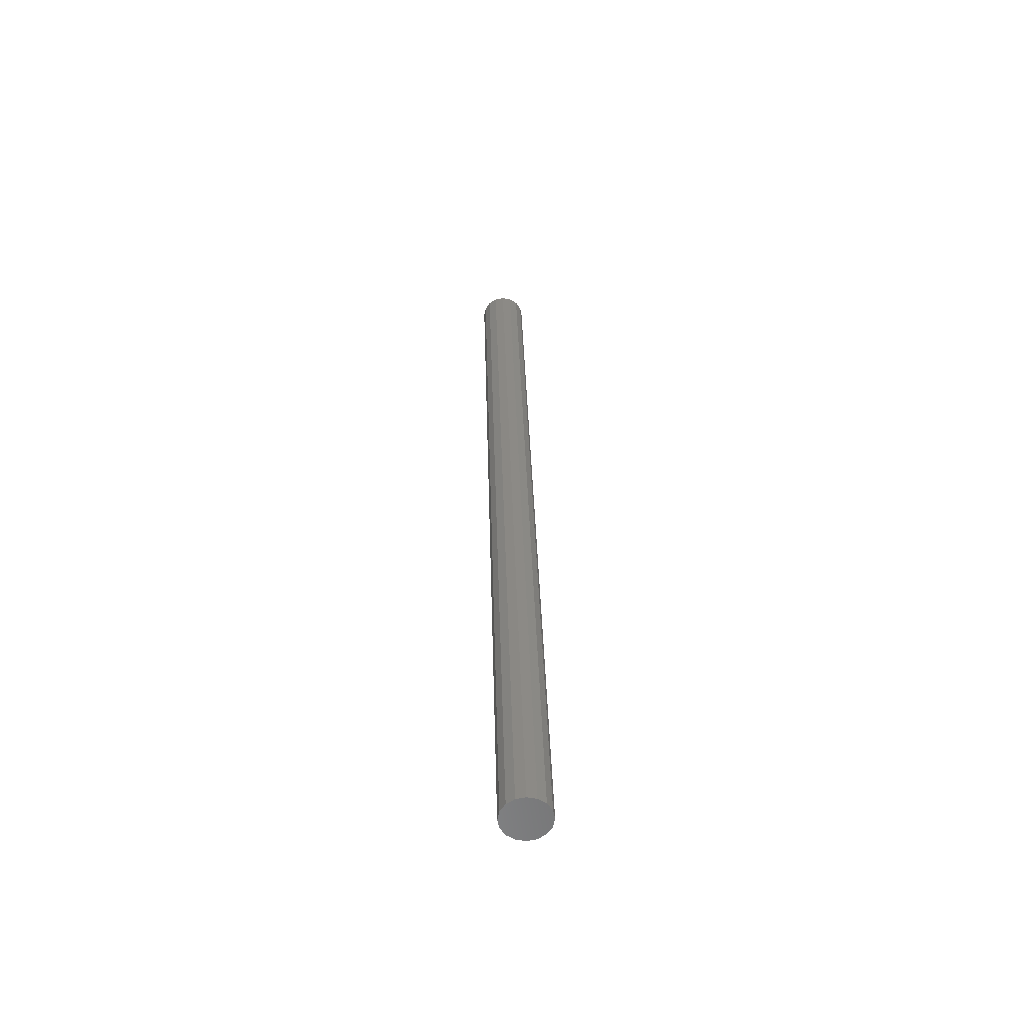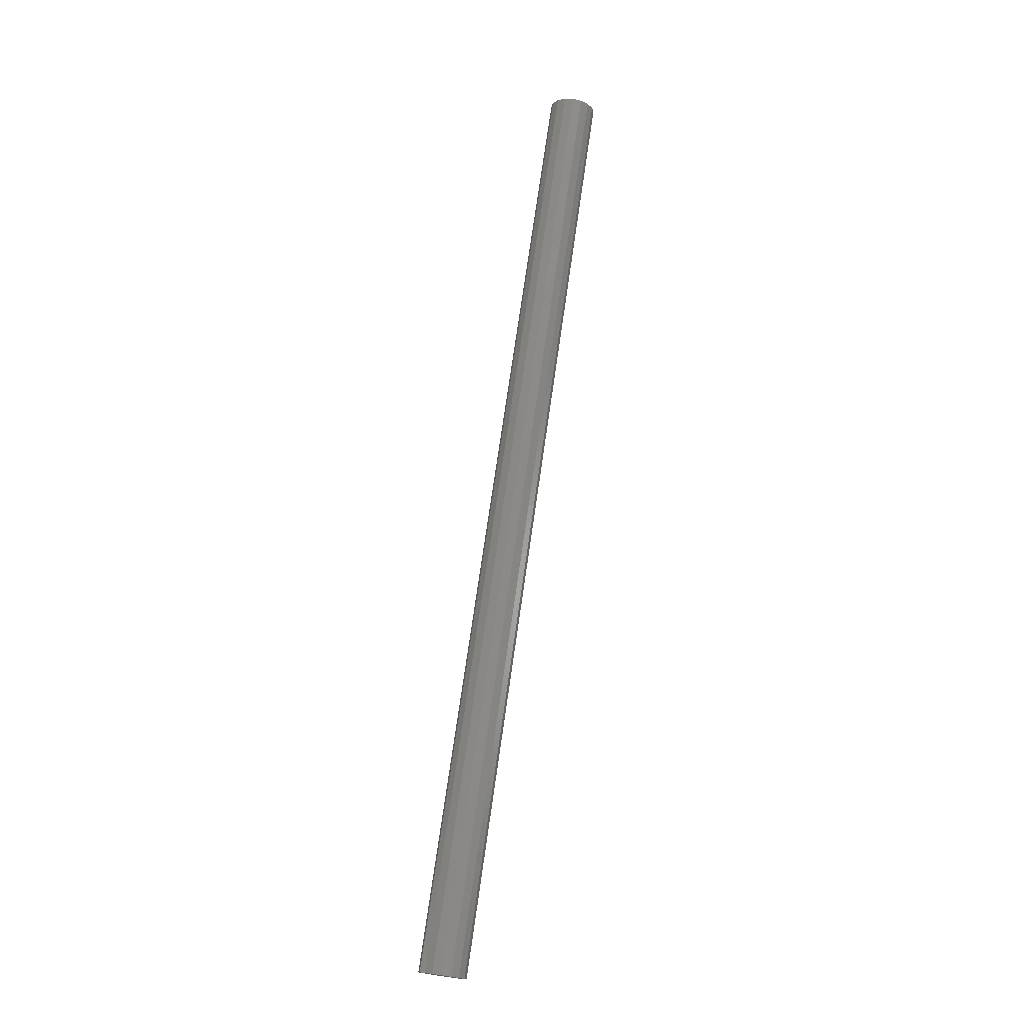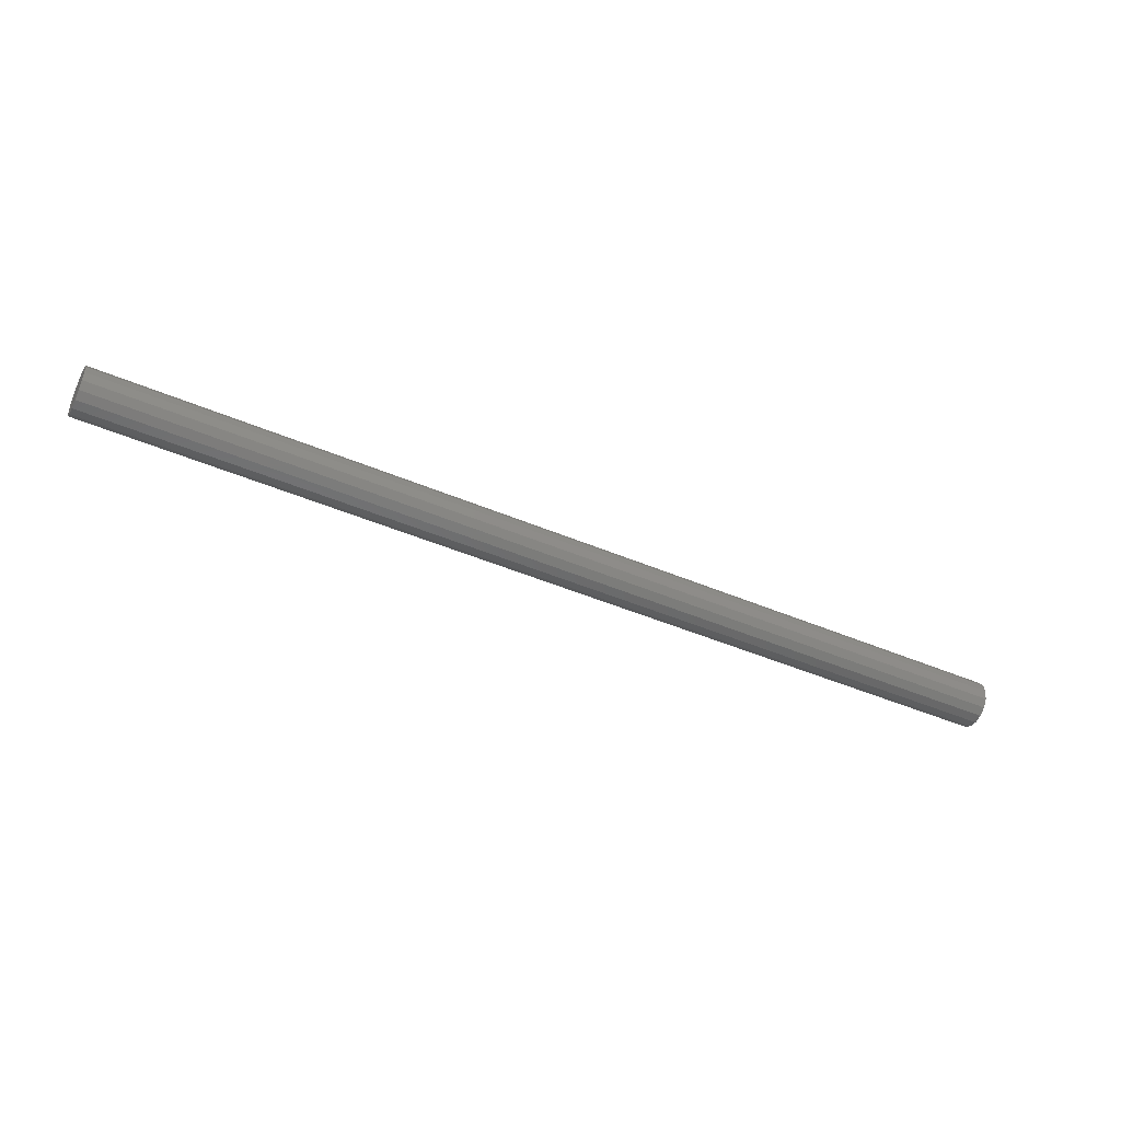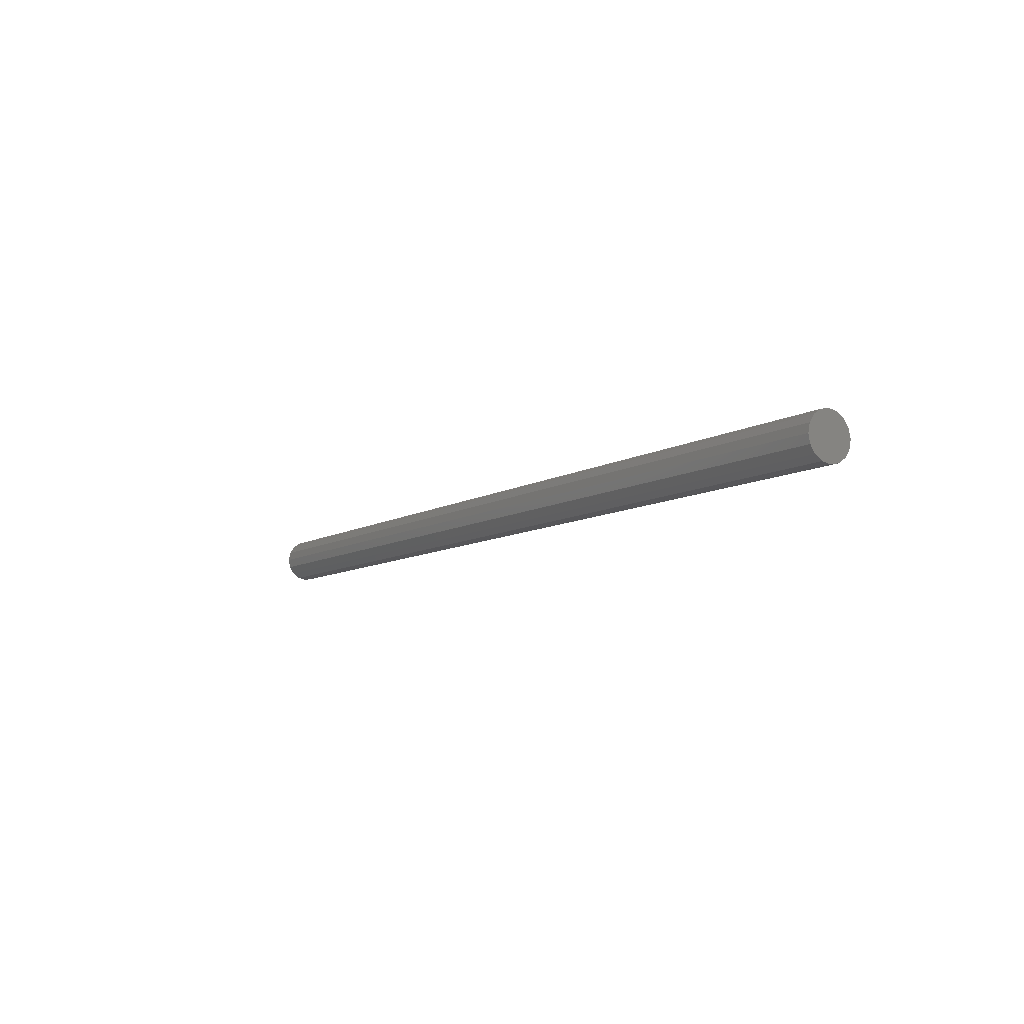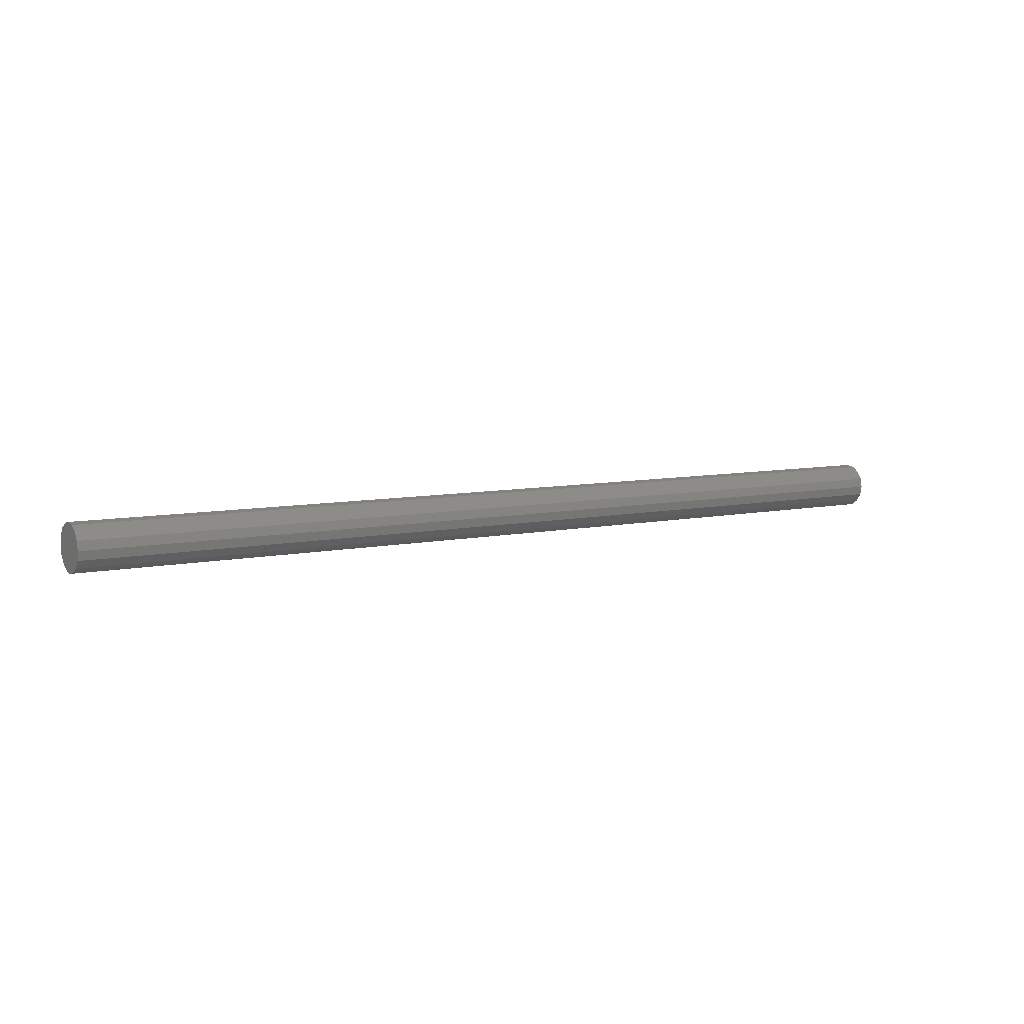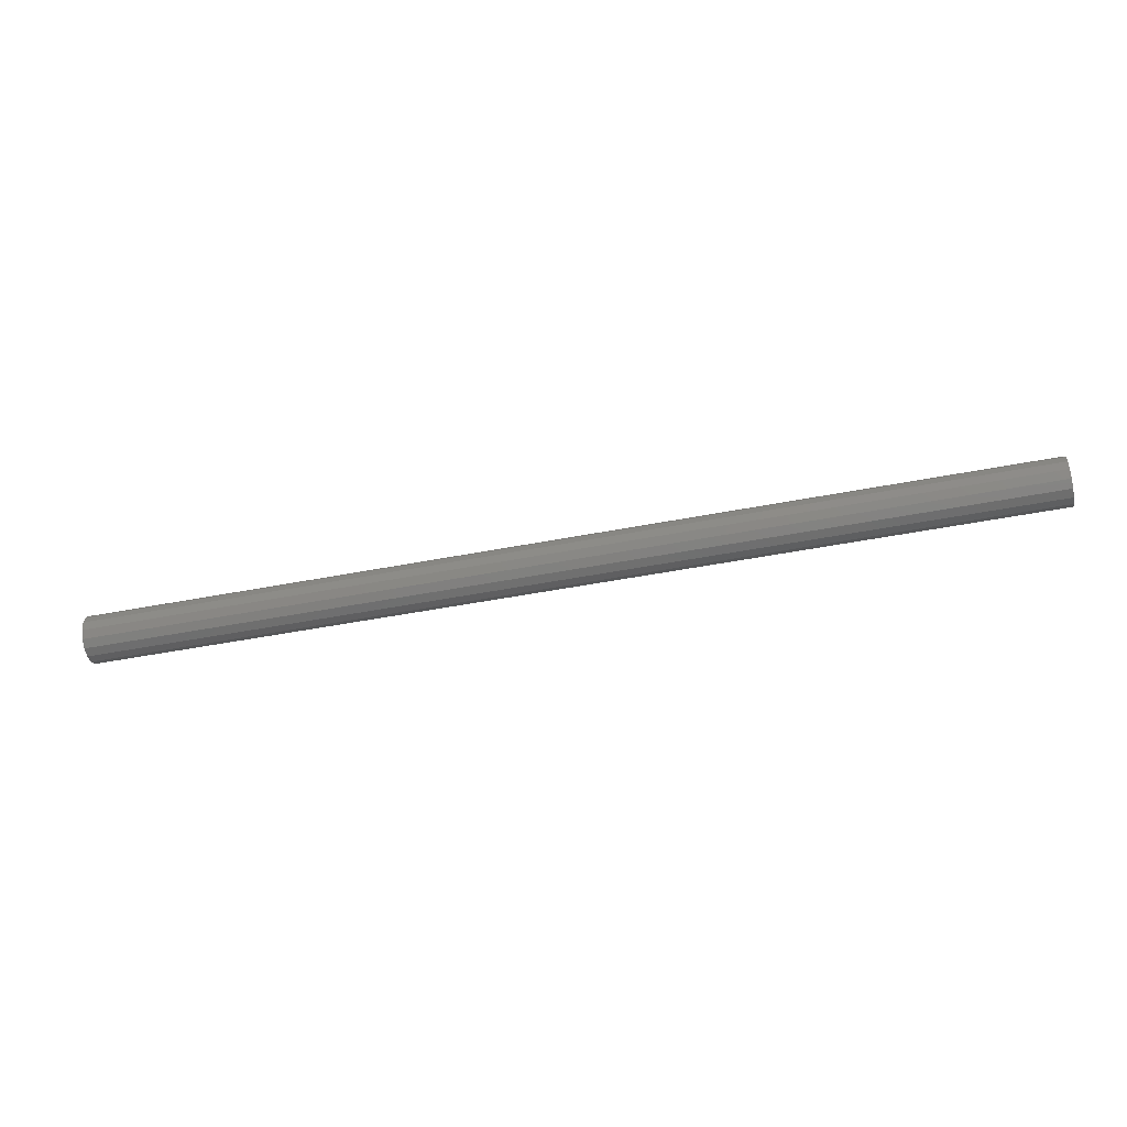
<metadata>
{"format":"stl","ext":"stl","renderer":"f3d","projection":"perspective","resolution":1024,"background":"white","views":[{"elev":32.0,"azim":-91.4,"up":"+Y"},{"elev":73.9,"azim":-81.8,"up":"+Z"},{"elev":-45.2,"azim":153.7,"up":"+Y"},{"elev":-9.1,"azim":-123.5,"up":"+Y"},{"elev":7.3,"azim":147.4,"up":"+Z"},{"elev":-49.8,"azim":-168.0,"up":"+Z"}]}
</metadata>
<code>
# stl→obj: 34 verts, 64 faces
v -2 0.1 0
v -2 0.09239 -0.03827
v -2 0 0
v -2 0.07071 -0.07071
v -2 0.03827 -0.09239
v -2 0 -0.1
v -2 -0.03827 -0.09239
v -2 -0.07071 -0.07071
v -2 -0.09239 -0.03827
v -2 -0.1 -0
v -2 -0.09239 0.03827
v -2 -0.07071 0.07071
v -2 -0.03827 0.09239
v -2 -0 0.1
v -2 0.03827 0.09239
v -2 0.07071 0.07071
v -2 0.09239 0.03827
v 2 0 0
v 2 0.1 0
v 2 0.09239 0.03827
v 2 0.07071 0.07071
v 2 0.03827 0.09239
v 2 -0 0.1
v 2 -0.03827 0.09239
v 2 -0.07071 0.07071
v 2 -0.09239 0.03827
v 2 -0.1 -0
v 2 -0.09239 -0.03827
v 2 -0.07071 -0.07071
v 2 -0.03827 -0.09239
v 2 0 -0.1
v 2 0.03827 -0.09239
v 2 0.07071 -0.07071
v 2 0.09239 -0.03827
f 1 2 3
f 2 4 3
f 4 5 3
f 5 6 3
f 6 7 3
f 7 8 3
f 8 9 3
f 9 10 3
f 10 11 3
f 11 12 3
f 12 13 3
f 13 14 3
f 14 15 3
f 15 16 3
f 16 17 3
f 17 1 3
f 18 19 20
f 18 20 21
f 18 21 22
f 18 22 23
f 18 23 24
f 18 24 25
f 18 25 26
f 18 26 27
f 18 27 28
f 18 28 29
f 18 29 30
f 18 30 31
f 18 31 32
f 18 32 33
f 18 33 34
f 18 34 19
f 1 19 34
f 1 34 2
f 2 34 33
f 2 33 4
f 4 33 32
f 4 32 5
f 5 32 31
f 5 31 6
f 6 31 30
f 6 30 7
f 7 30 29
f 7 29 8
f 8 29 28
f 8 28 9
f 9 28 27
f 9 27 10
f 10 27 26
f 10 26 11
f 11 26 25
f 11 25 12
f 12 25 24
f 12 24 13
f 13 24 23
f 13 23 14
f 14 23 22
f 14 22 15
f 15 22 21
f 15 21 16
f 16 21 20
f 16 20 17
f 17 20 19
f 17 19 1

</code>
